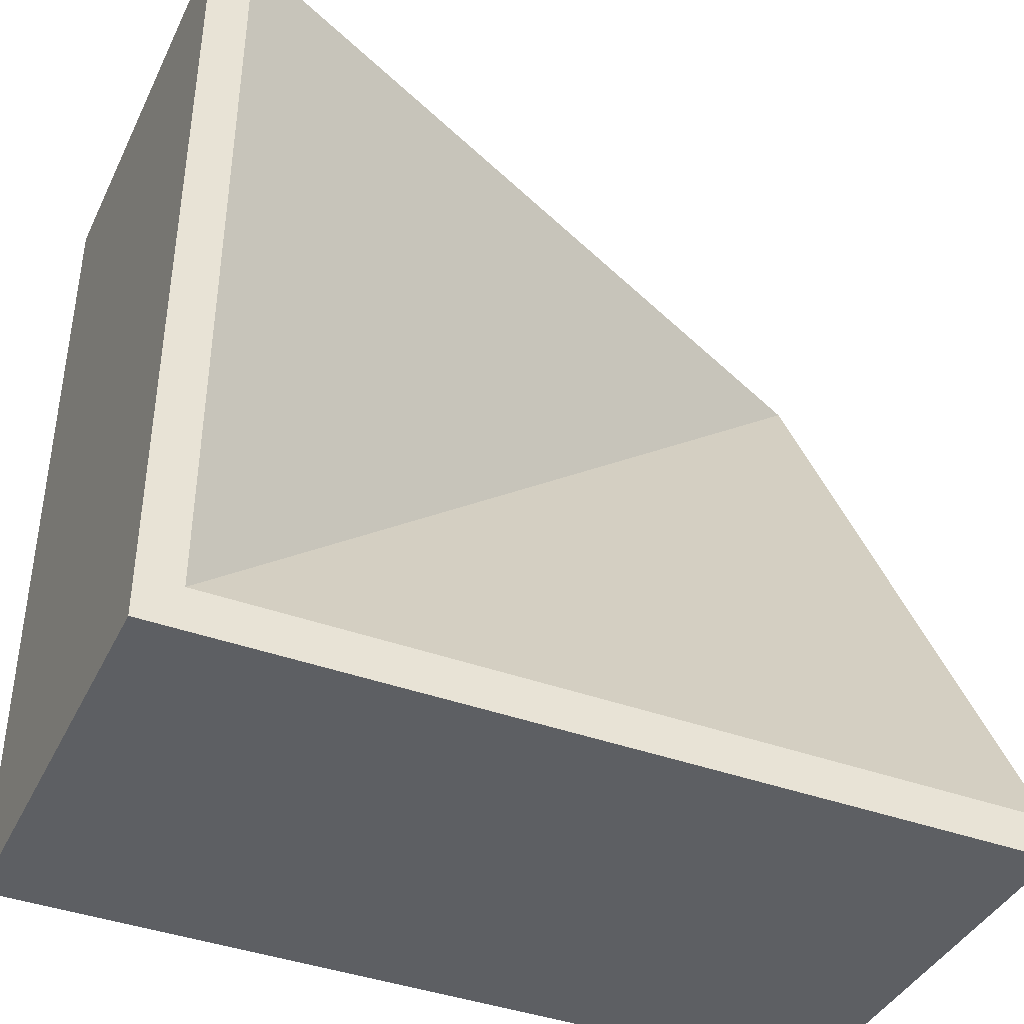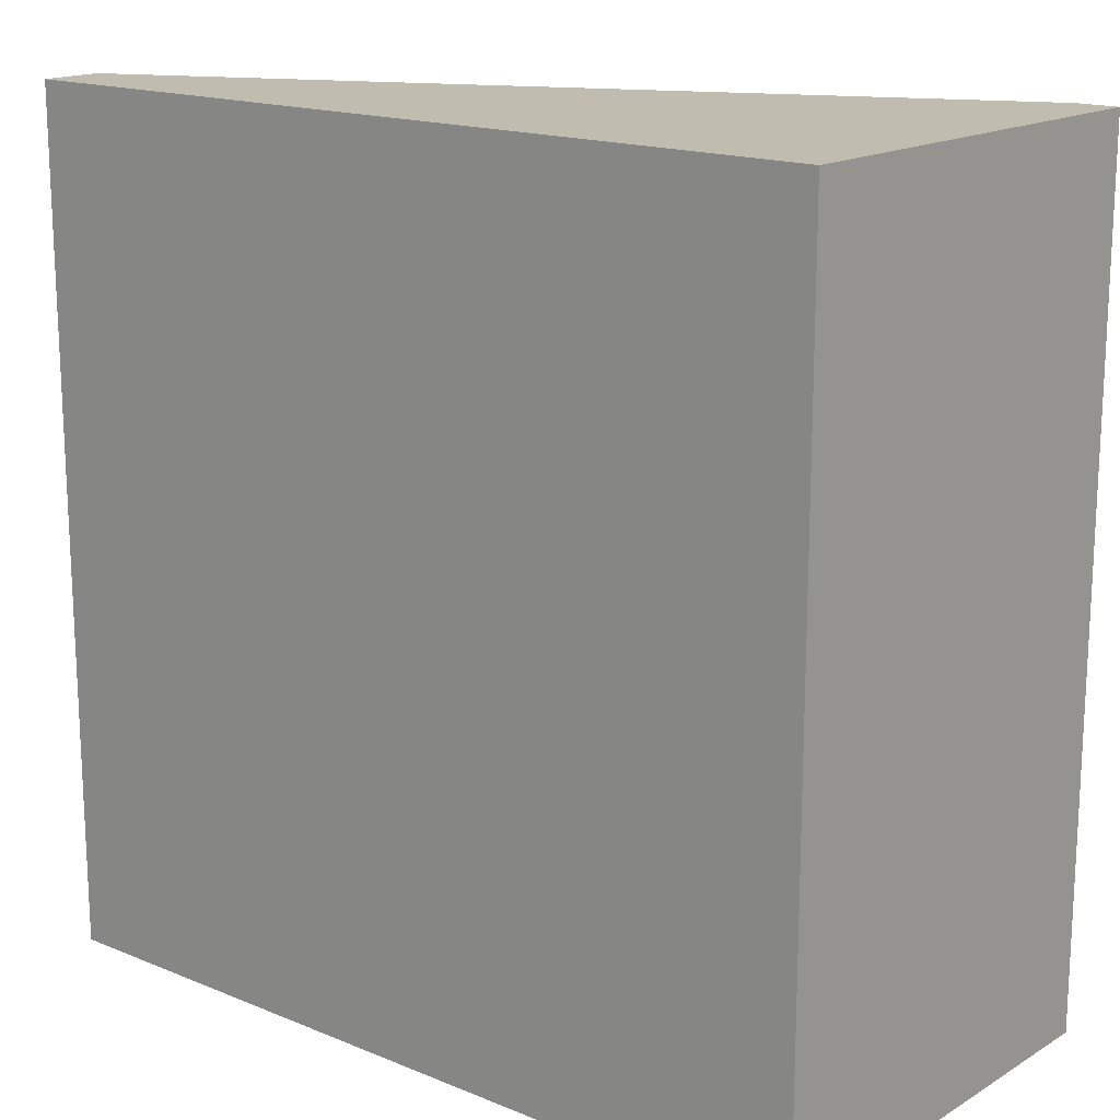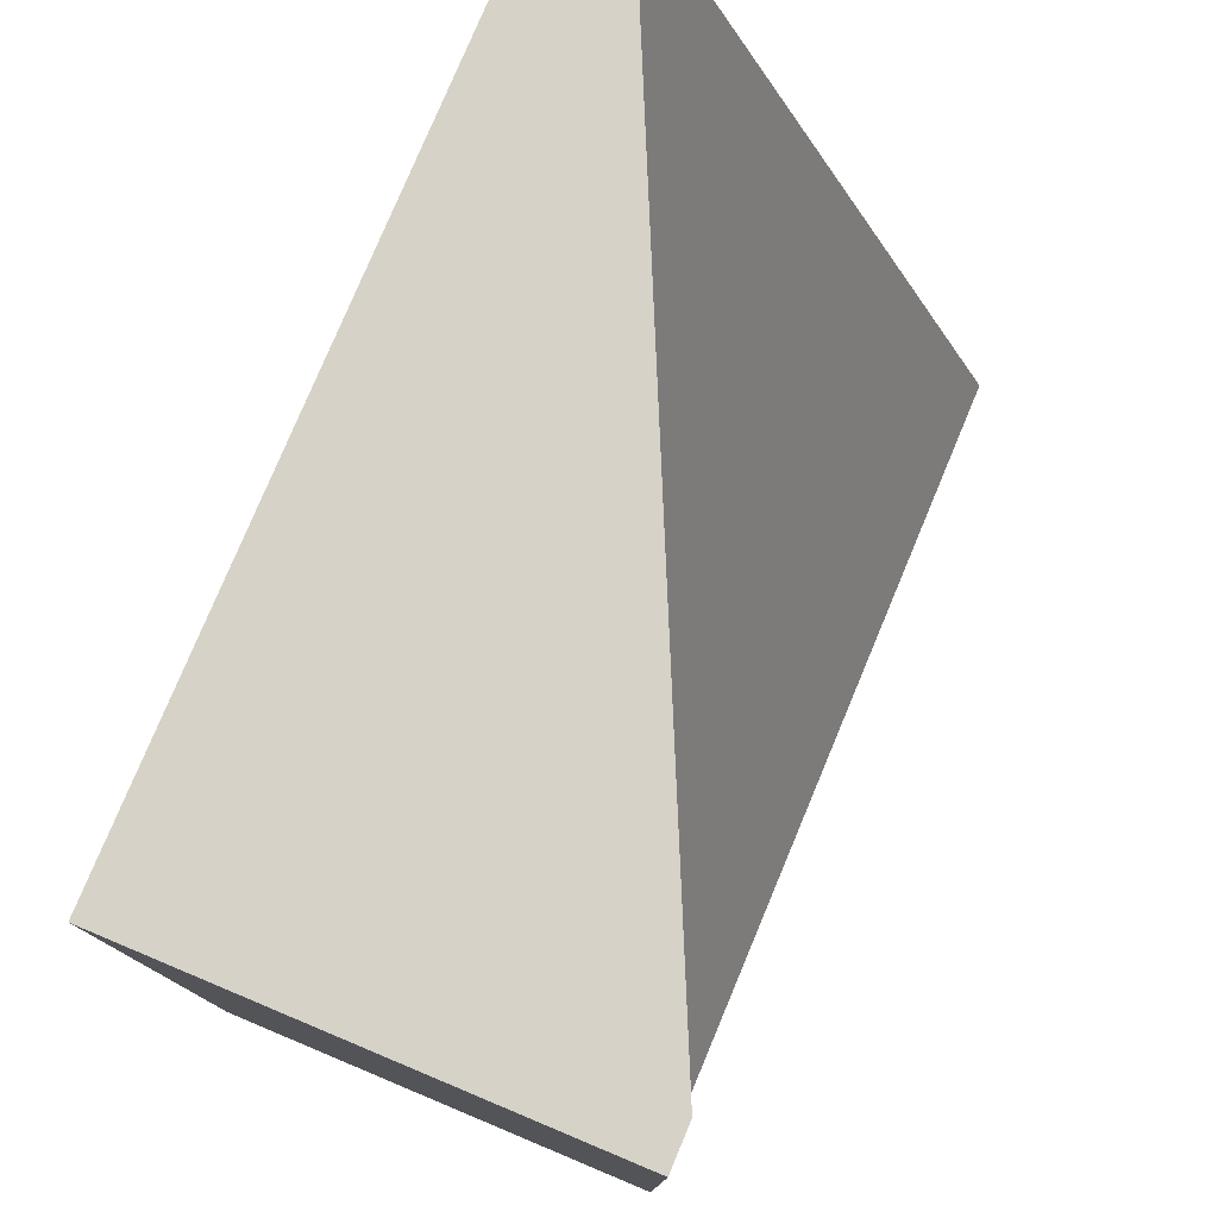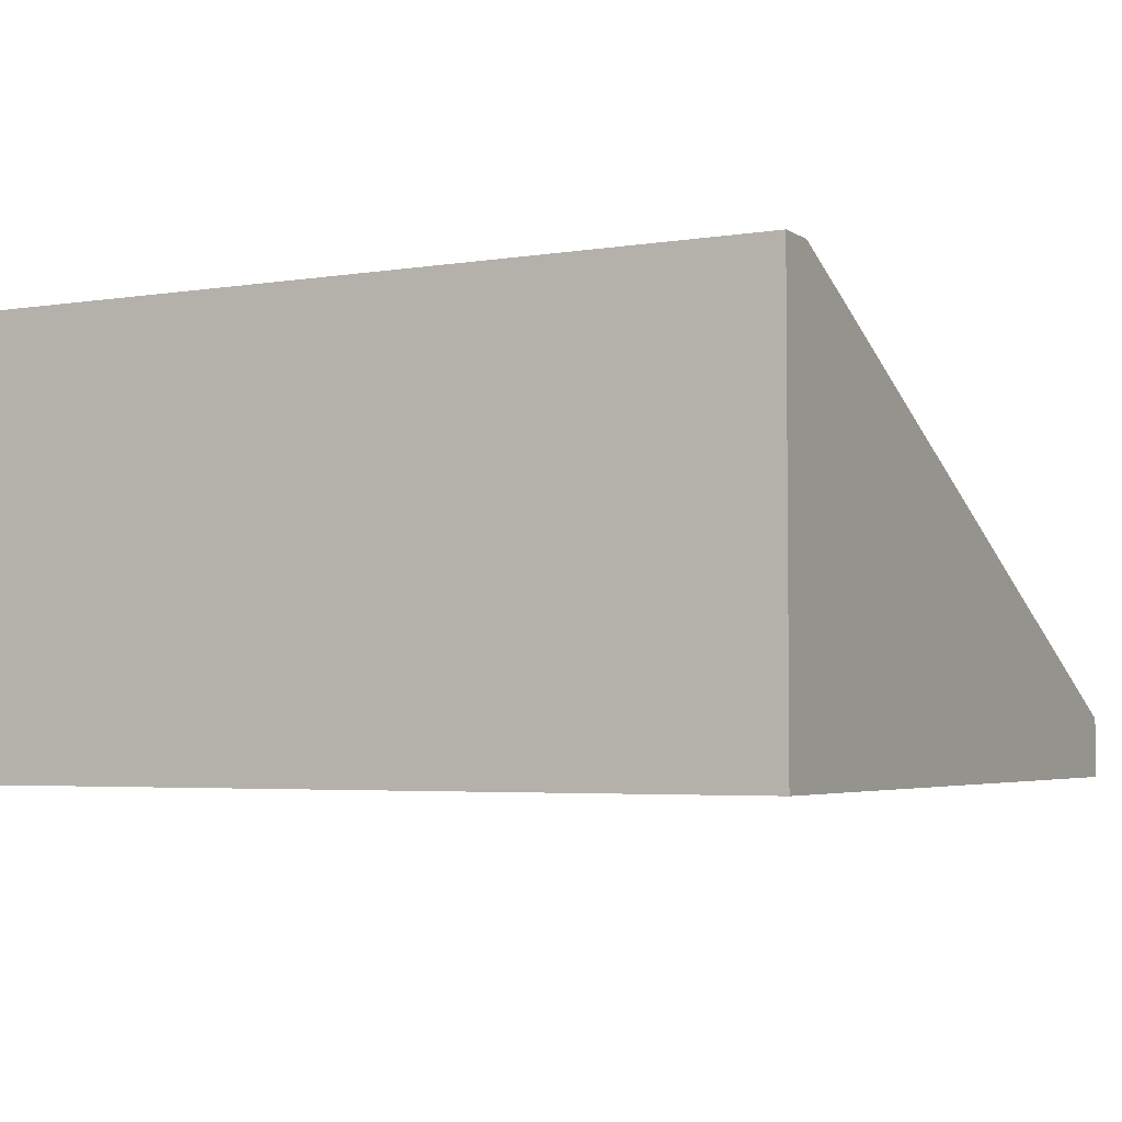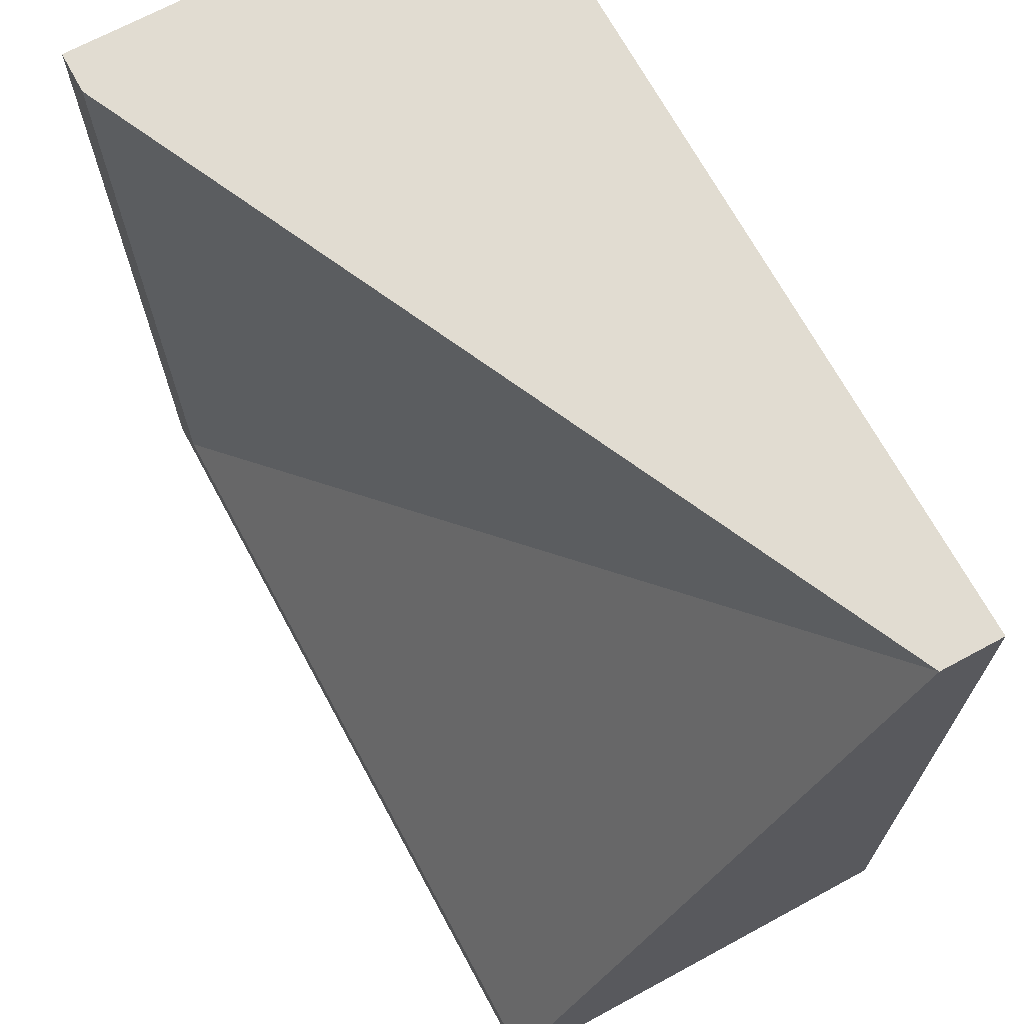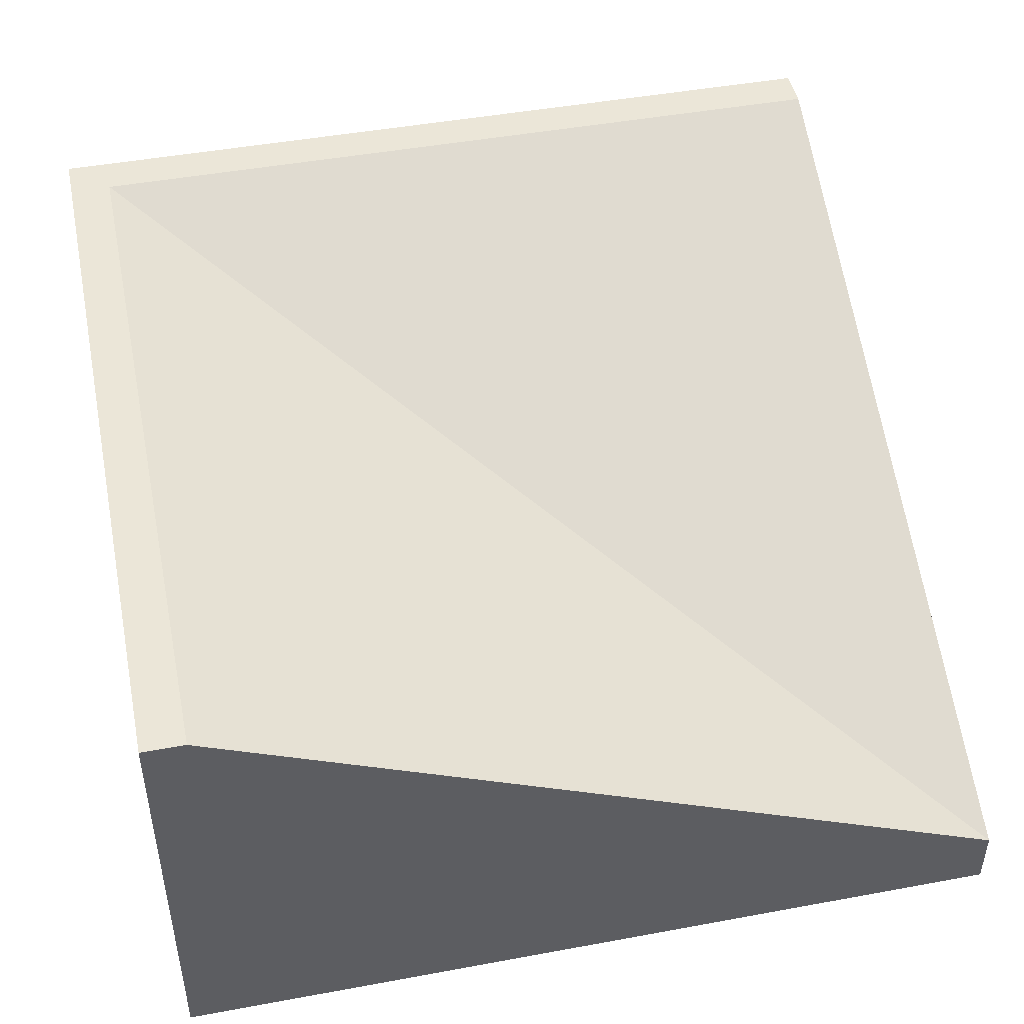
<metadata>
{"format":"obj","ext":"obj","renderer":"f3d","projection":"perspective","resolution":1024,"background":"white","views":[{"elev":-40.4,"azim":155.8,"up":"+Z"},{"elev":16.5,"azim":39.8,"up":"+Z"},{"elev":78.1,"azim":112.7,"up":"+Z"},{"elev":-3.9,"azim":-152.0,"up":"+Y"},{"elev":69.1,"azim":-118.4,"up":"+Z"},{"elev":46.3,"azim":-101.9,"up":"+Y"}]}
</metadata>
<code>
g Mesh1 Group1 Model
v 0 0.5188 -1
v 1.444e-15 0 -1
v 1.444e-15 1.173e-15 -2.888e-15
v 8.273e-13 0.07344 -1.53e-13
v 4.909e-14 0.5188 -0.95
f 1 2 3 4 5
v 1 0.5188 -1
v 1 8.121e-16 -1
f 1 6 7 2
v 0.95 0.5188 -0.95
v 0.95 0.5188 -0
v 1 0.5188 -0
f 8 9 10 6 1 5
f 8 4 9
f 4 8 5
v 1 8.121e-16 -2.888e-15
f 4 3 11 10 9
f 11 3 2 7
f 7 6 10 11

</code>
